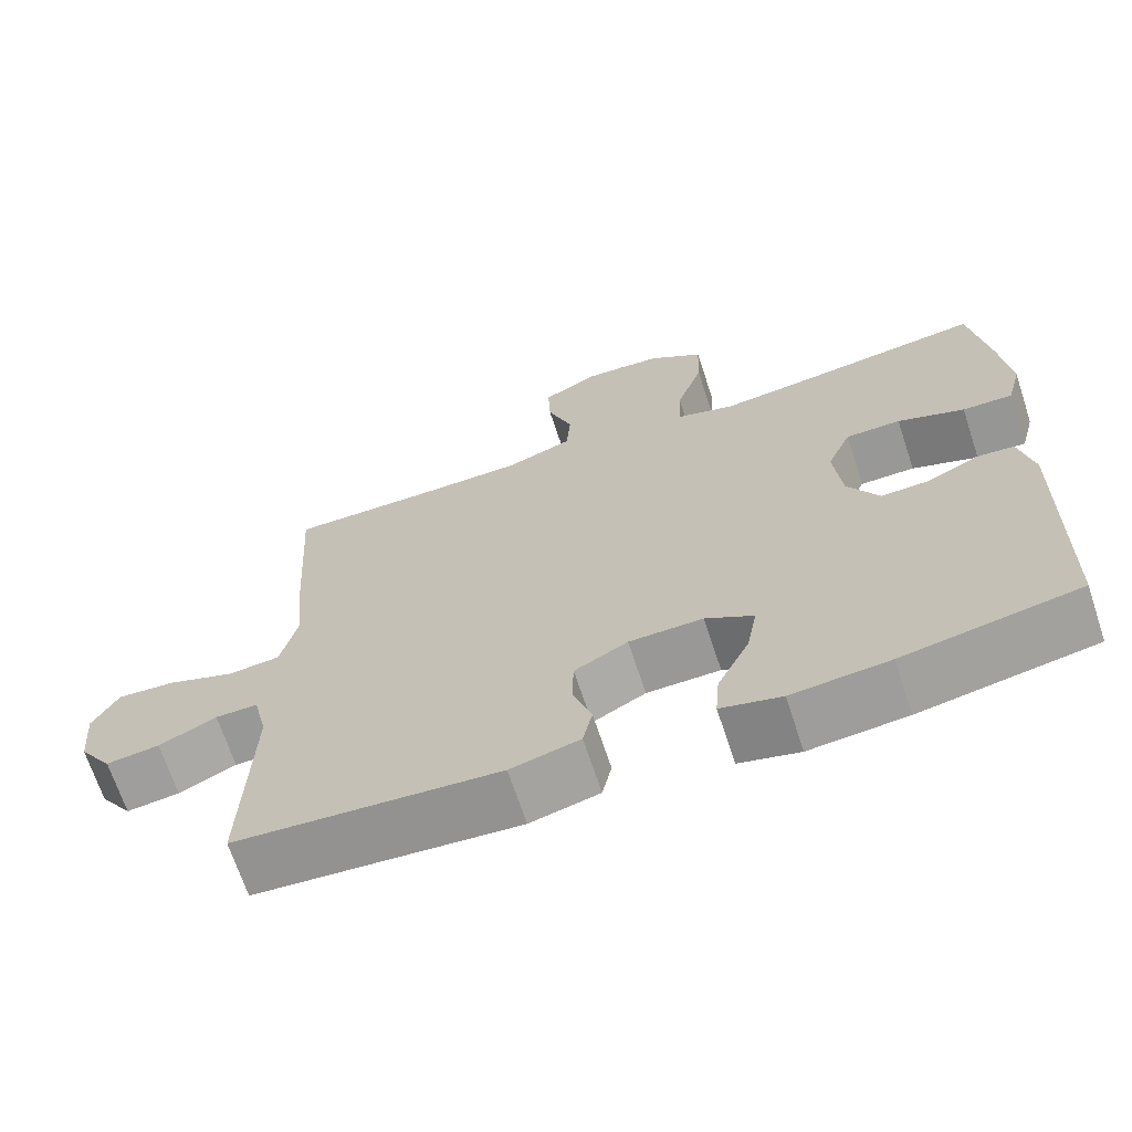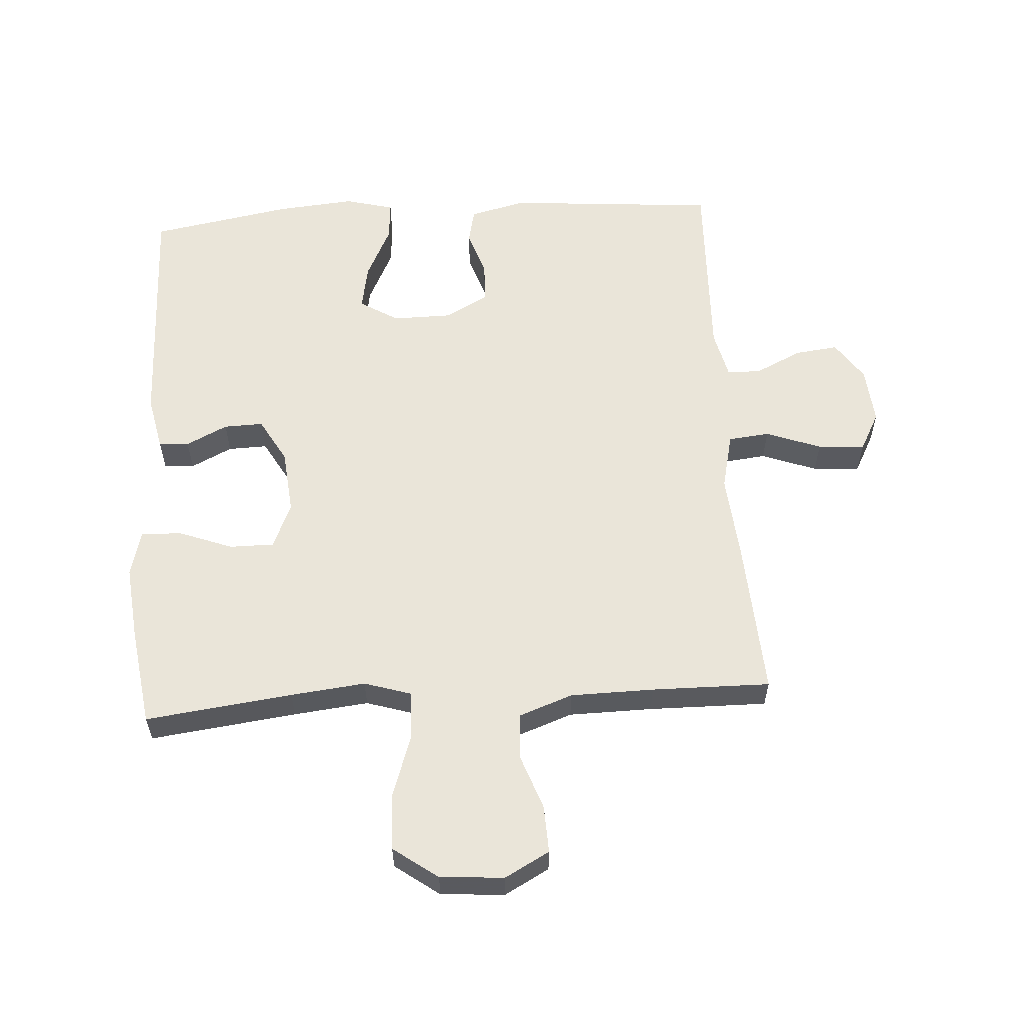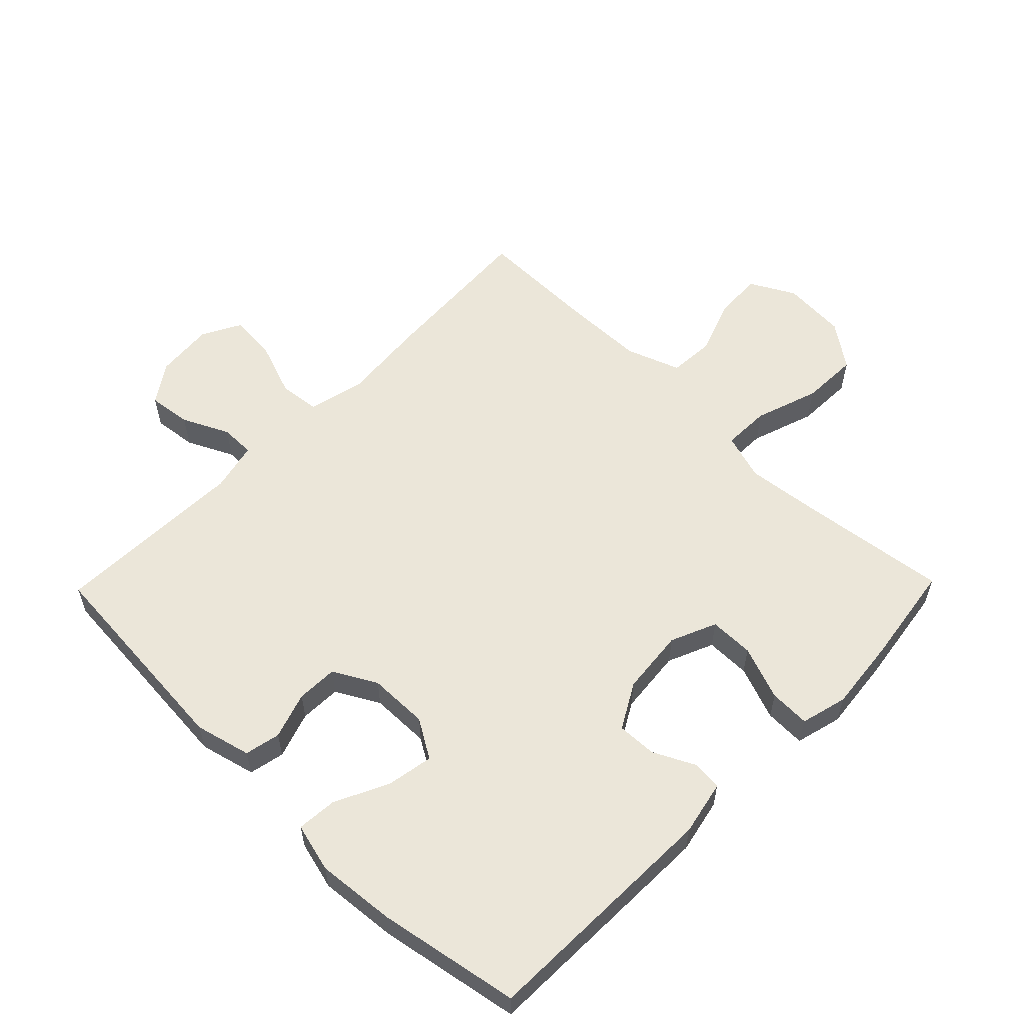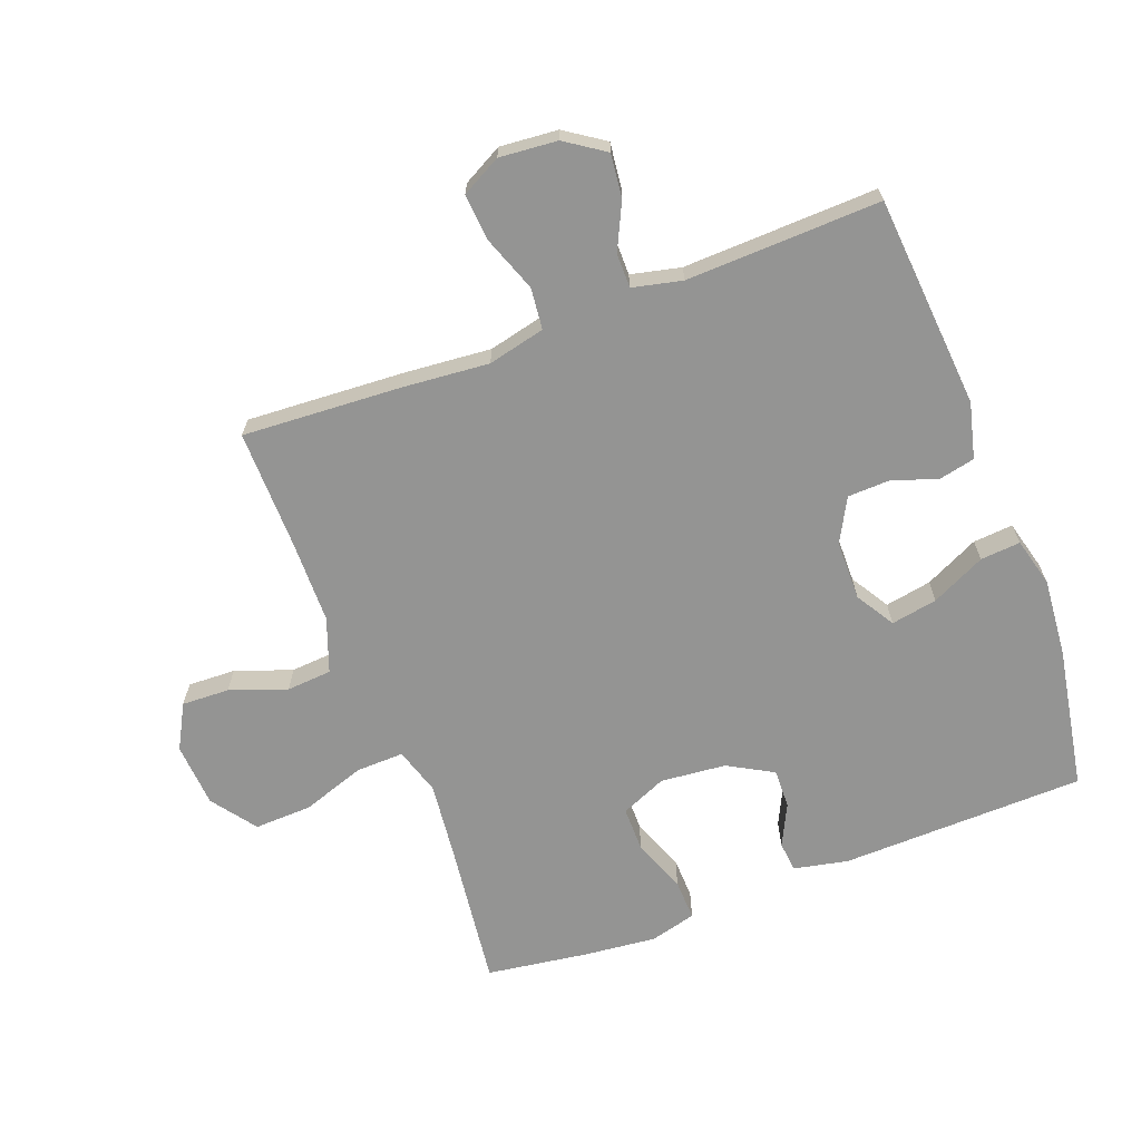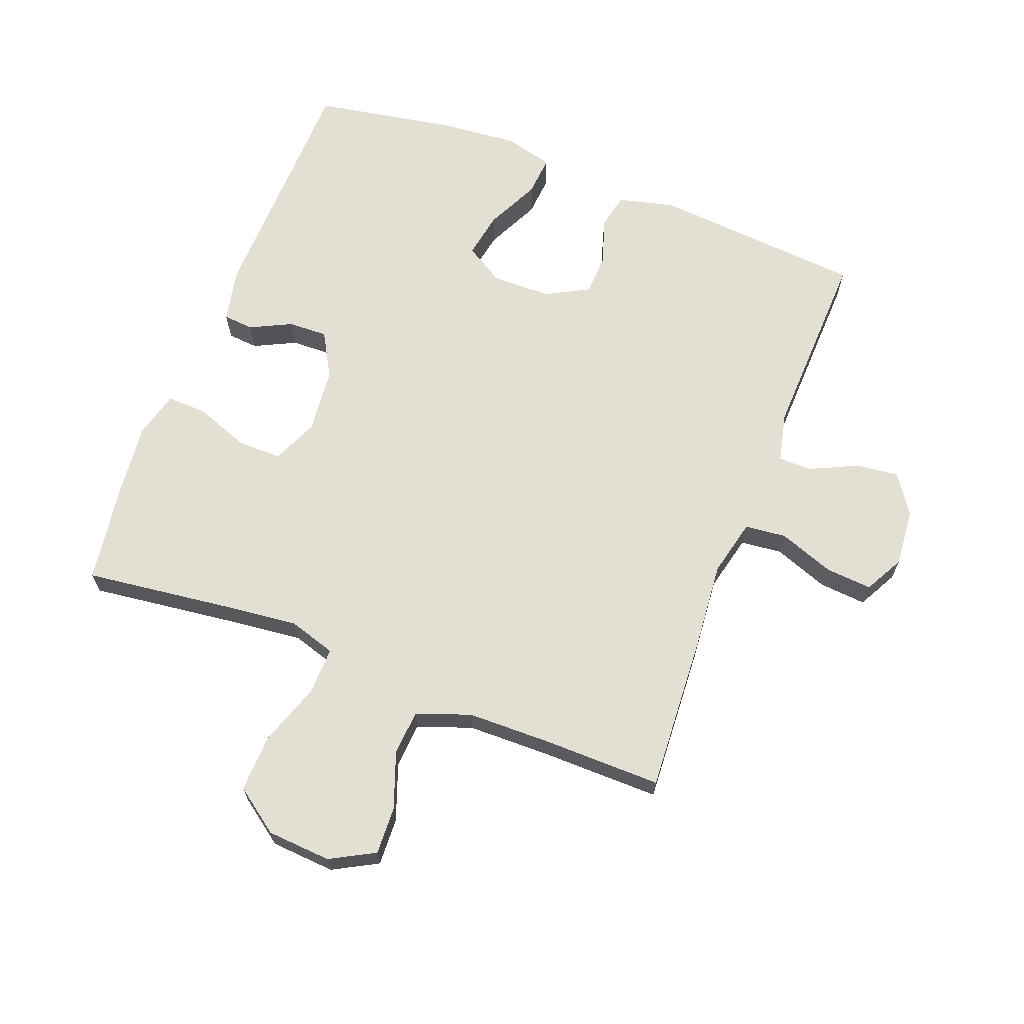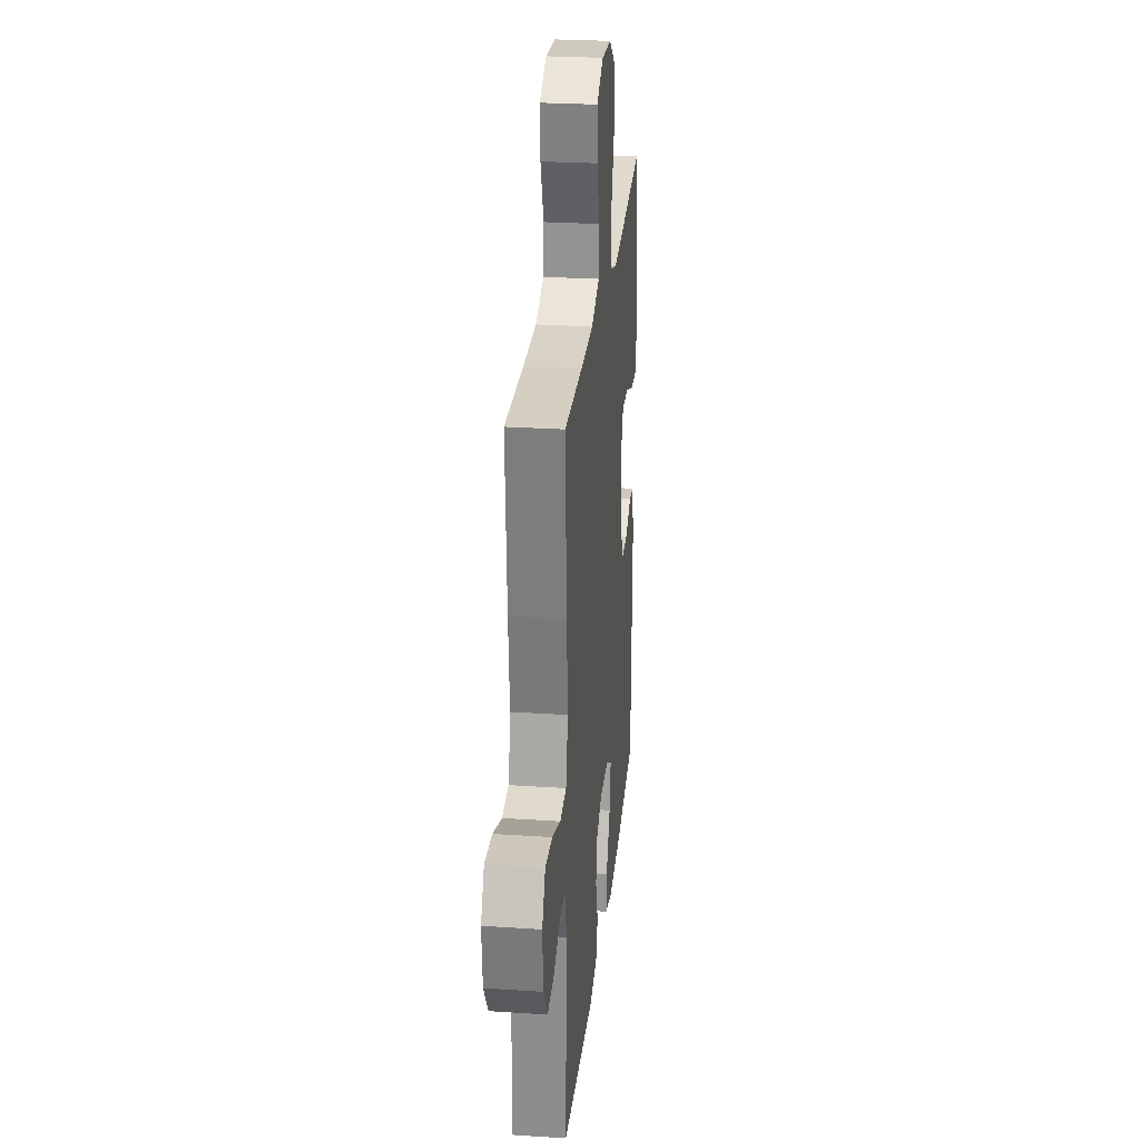
<metadata>
{"format":"obj","ext":"obj","renderer":"f3d","projection":"perspective","resolution":1024,"background":"white","views":[{"elev":-68.5,"azim":-161.7,"up":"+Z"},{"elev":58.2,"azim":-3.6,"up":"+Y"},{"elev":57.5,"azim":-135.7,"up":"+Y"},{"elev":-67.0,"azim":110.8,"up":"+Y"},{"elev":66.6,"azim":21.0,"up":"+Y"},{"elev":26.5,"azim":95.9,"up":"+Z"}]}
</metadata>
<code>
v 0.5 0.07 -0.5
v 0.166 0.07 -0.527
v 0.078 0.07 -0.505
v 0.066 0.07 -0.449
v 0.09 0.07 -0.376
v 0.088 0.07 -0.311
v 0.02 0.07 -0.274
v -0.074 0.07 -0.273
v -0.135 0.07 -0.31
v -0.122 0.07 -0.383
v -0.081 0.07 -0.468
v -0.076 0.07 -0.531
v -0.153 0.07 -0.551
v -0.277 0.07 -0.54
v -0.5 0.07 -0.5
v -0.509 0.07 -0.115
v -0.491 0.07 -0.029
v -0.443 0.07 -0.025
v -0.378 0.07 -0.057
v -0.316 0.07 -0.059
v -0.276 0.07 0.012
v -0.266 0.07 0.115
v -0.297 0.07 0.187
v -0.367 0.07 0.187
v -0.452 0.07 0.155
v -0.516 0.07 0.153
v -0.535 0.07 0.226
v -0.523 0.07 0.341
v -0.5 0.07 0.5
v -0.268 0.07 0.471
v -0.15 0.07 0.458
v -0.076 0.07 0.481
v -0.078 0.07 0.556
v -0.112 0.07 0.656
v -0.115 0.07 0.746
v -0.045 0.07 0.797
v 0.056 0.07 0.804
v 0.126 0.07 0.766
v 0.123 0.07 0.691
v 0.091 0.07 0.602
v 0.096 0.07 0.531
v 0.181 0.07 0.5
v 0.313 0.07 0.498
v 0.5 0.07 0.5
v 0.485 0.07 0.25
v 0.473 0.07 0.114
v 0.494 0.07 0.024
v 0.559 0.07 0.017
v 0.646 0.07 0.049
v 0.72 0.07 0.055
v 0.753 0.07 -0.007
v 0.745 0.07 -0.098
v 0.703 0.07 -0.16
v 0.635 0.07 -0.152
v 0.562 0.07 -0.117
v 0.508 0.07 -0.117
v 0.49 0.07 -0.195
v 0.5 0 -0.5
v 0.166 0 -0.527
v 0.078 0 -0.505
v 0.066 0 -0.449
v 0.09 0 -0.376
v 0.088 0 -0.311
v 0.02 0 -0.274
v -0.074 0 -0.273
v -0.135 0 -0.31
v -0.122 0 -0.383
v -0.081 0 -0.468
v -0.076 0 -0.531
v -0.153 0 -0.551
v -0.277 0 -0.54
v -0.5 0 -0.5
v -0.509 0 -0.115
v -0.491 0 -0.029
v -0.443 0 -0.025
v -0.378 0 -0.057
v -0.316 0 -0.059
v -0.276 0 0.012
v -0.266 0 0.115
v -0.297 0 0.187
v -0.367 0 0.187
v -0.452 0 0.155
v -0.516 0 0.153
v -0.535 0 0.226
v -0.523 0 0.341
v -0.5 0 0.5
v -0.268 0 0.471
v -0.15 0 0.458
v -0.076 0 0.481
v -0.078 0 0.556
v -0.112 0 0.656
v -0.115 0 0.746
v -0.045 0 0.797
v 0.056 0 0.804
v 0.126 0 0.766
v 0.123 0 0.691
v 0.091 0 0.602
v 0.096 0 0.531
v 0.181 0 0.5
v 0.313 0 0.498
v 0.5 0 0.5
v 0.485 0 0.25
v 0.473 0 0.114
v 0.494 0 0.024
v 0.559 0 0.017
v 0.646 0 0.049
v 0.72 0 0.055
v 0.753 0 -0.007
v 0.745 0 -0.098
v 0.703 0 -0.16
v 0.635 0 -0.152
v 0.562 0 -0.117
v 0.508 0 -0.117
v 0.49 0 -0.195
f 53 54 55
f 52 53 55
f 51 52 55
f 50 51 55
f 49 50 55
f 48 49 55
f 47 48 55 56
f 46 47 56 57
f 43 44 45 46
f 1 2 3
f 57 1 3
f 46 57 3
f 43 46 3
f 42 43 3
f 38 39 40
f 37 38 40
f 36 37 40
f 35 36 40
f 34 35 40
f 33 34 40
f 32 33 40 41
f 31 32 41 42
f 28 29 30
f 27 28 30
f 26 27 30
f 25 26 30
f 24 25 30
f 23 24 30 31
f 22 23 31 42
f 17 18 19
f 16 17 19
f 15 16 19
f 14 15 19
f 13 14 19
f 12 13 19
f 11 12 19
f 10 11 19
f 9 10 19 20
f 8 9 20 21
f 3 4 5
f 42 3 5
f 42 5 6
f 21 22 42
f 8 21 42
f 7 8 42
f 6 7 42
f 112 111 110
f 112 110 109
f 112 109 108
f 112 108 107
f 112 107 106
f 112 106 105
f 113 112 105 104
f 114 113 104 103
f 103 102 101 100
f 60 59 58
f 60 58 114
f 60 114 103
f 60 103 100
f 60 100 99
f 97 96 95
f 97 95 94
f 97 94 93
f 97 93 92
f 97 92 91
f 97 91 90
f 98 97 90 89
f 99 98 89 88
f 87 86 85
f 87 85 84
f 87 84 83
f 87 83 82
f 87 82 81
f 88 87 81 80
f 99 88 80 79
f 76 75 74
f 76 74 73
f 76 73 72
f 76 72 71
f 76 71 70
f 76 70 69
f 76 69 68
f 76 68 67
f 77 76 67 66
f 78 77 66 65
f 62 61 60
f 62 60 99
f 63 62 99
f 99 79 78
f 99 78 65
f 99 65 64
f 99 64 63
f 1 58 59 2
f 2 59 60 3
f 3 60 61 4
f 4 61 62 5
f 5 62 63 6
f 6 63 64 7
f 7 64 65 8
f 8 65 66 9
f 9 66 67 10
f 10 67 68 11
f 11 68 69 12
f 12 69 70 13
f 13 70 71 14
f 14 71 72 15
f 15 72 73 16
f 16 73 74 17
f 17 74 75 18
f 18 75 76 19
f 19 76 77 20
f 20 77 78 21
f 21 78 79 22
f 22 79 80 23
f 23 80 81 24
f 24 81 82 25
f 25 82 83 26
f 26 83 84 27
f 27 84 85 28
f 28 85 86 29
f 29 86 87 30
f 30 87 88 31
f 31 88 89 32
f 32 89 90 33
f 33 90 91 34
f 34 91 92 35
f 35 92 93 36
f 36 93 94 37
f 37 94 95 38
f 38 95 96 39
f 39 96 97 40
f 40 97 98 41
f 41 98 99 42
f 42 99 100 43
f 43 100 101 44
f 44 101 102 45
f 45 102 103 46
f 46 103 104 47
f 47 104 105 48
f 48 105 106 49
f 49 106 107 50
f 50 107 108 51
f 51 108 109 52
f 52 109 110 53
f 53 110 111 54
f 54 111 112 55
f 55 112 113 56
f 56 113 114 57
f 57 114 58 1

</code>
